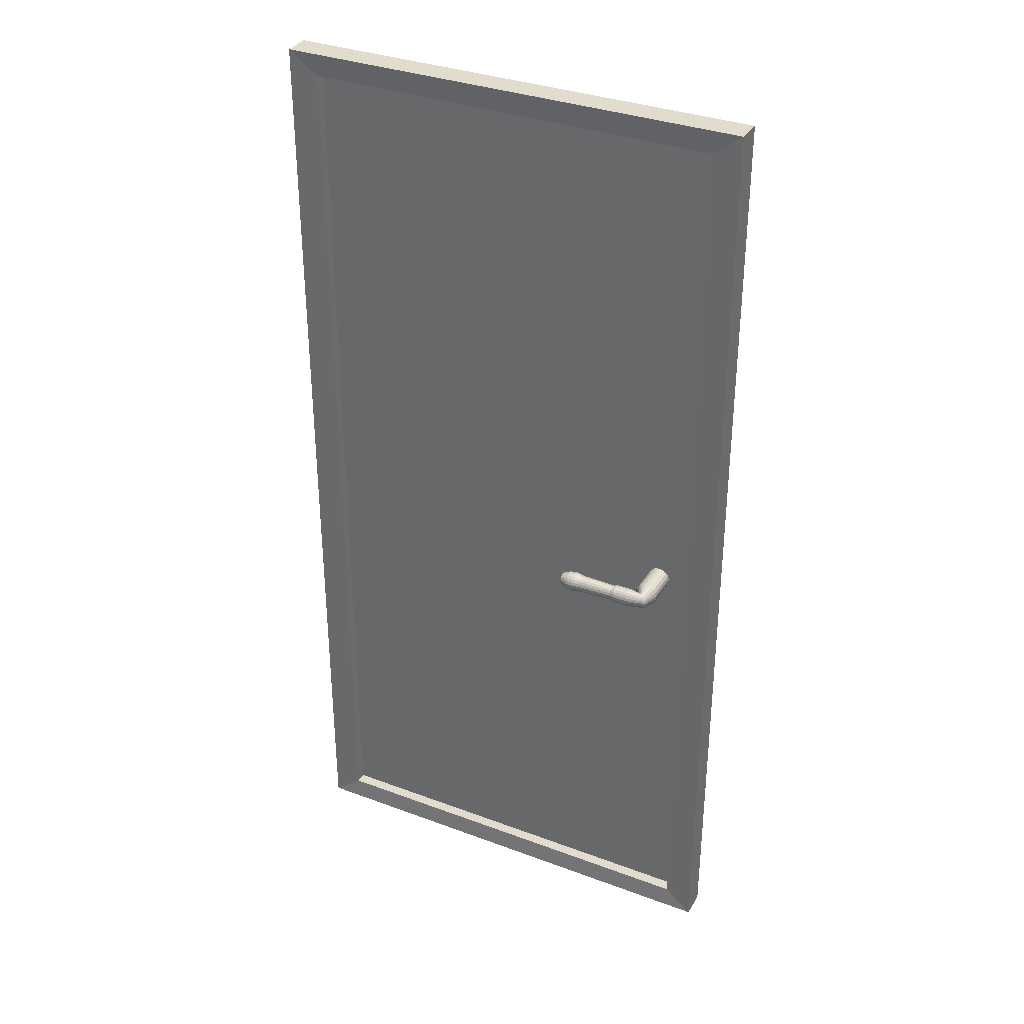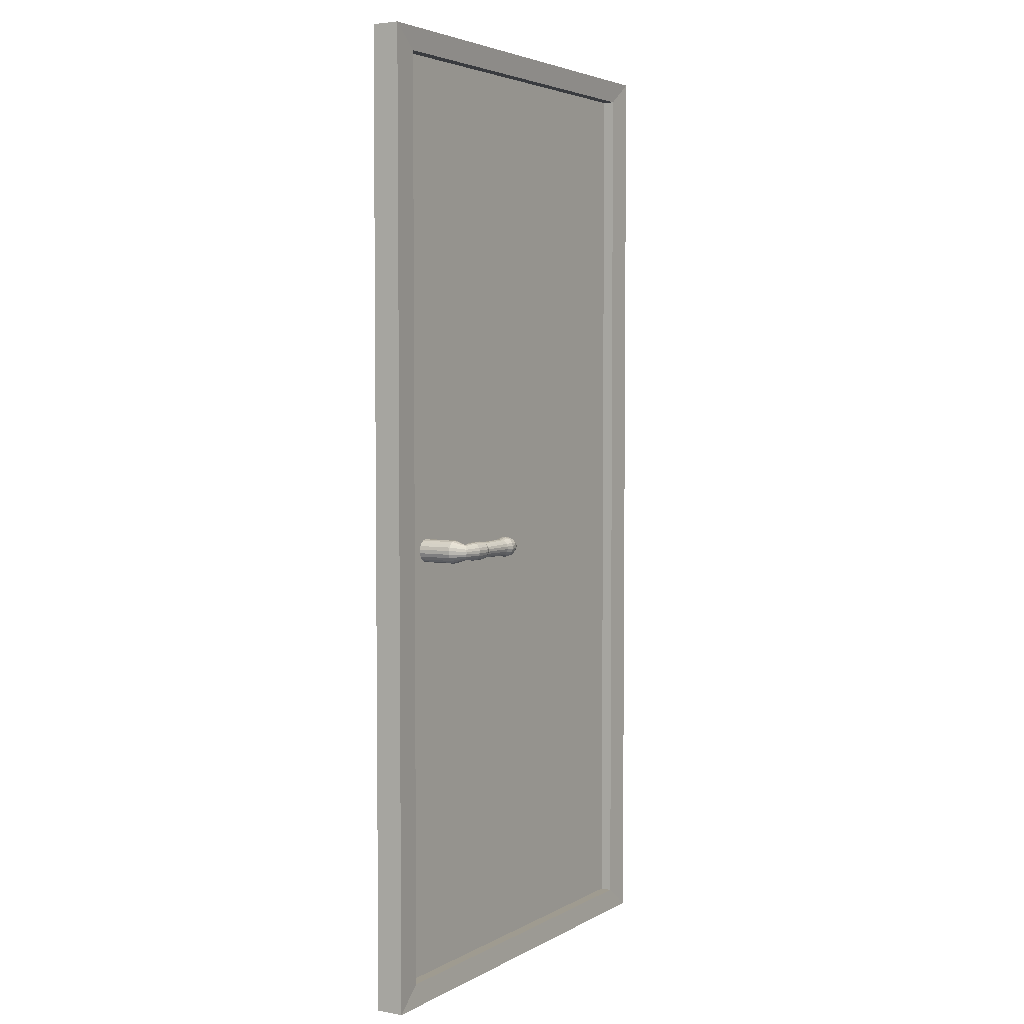
<metadata>
{"format":"obj","ext":"obj","renderer":"f3d","projection":"perspective","resolution":1024,"background":"white","views":[{"elev":34.1,"azim":26.8,"up":"+Y"},{"elev":4.0,"azim":120.6,"up":"+Y"}]}
</metadata>
<code>
o Cube.001
v 1 0.1087 -0.1935
v 1 0.1087 -0.07788
v -1 0.1087 -0.07788
v -1 0.1087 -0.1935
v 1 4.176 -0.1935
v -1 4.176 -0.1935
v -1 4.176 -0.07788
v 1 4.176 -0.07788
v 0.8764 0.204 -0.1863
v 0.8764 4.08 -0.1863
v -0.8764 0.204 -0.1863
v -0.8764 4.08 -0.1863
v 0.8764 4.08 -0.08502
v 0.8764 0.204 -0.08503
v -0.8764 4.08 -0.08502
v -0.8764 0.204 -0.08503
v 0.8764 4.08 -0.1379
v 0.8764 0.204 -0.1379
v -0.8764 4.08 -0.1379
v -0.8764 0.204 -0.1379
v 0.8764 0.204 -0.1334
v 0.8764 4.08 -0.1334
v -0.8764 0.204 -0.1334
v -0.8764 4.08 -0.1334
f 1 2 3 4
f 5 6 7 8
f 1 5 8 2
f 3 7 6 4
f 1 9 10 5
f 9 1 4 11
f 6 12 11 4
f 5 10 12 6
f 8 13 14 2
f 7 15 13 8
f 3 16 15 7
f 2 14 16 3
f 13 17 18 14
f 15 19 17 13
f 16 20 19 15
f 14 18 20 16
f 18 17 19 20
f 9 21 22 10
f 11 23 21 9
f 12 24 23 11
f 10 22 24 12
f 22 21 23 24
o Cylinder
v 0.7349 2.024 -0.1217
v 0.7693 2.059 -0.1217
v 0.7783 2.046 -0.1217
v 0.7783 2.046 -0.1504
v 0.7693 2.059 -0.1504
v 0.7349 2.024 -0.1504
v 0.783 2.032 -0.1217
v 0.783 2.032 -0.1504
v 0.783 2.017 -0.1217
v 0.783 2.017 -0.1504
v 0.7783 2.002 -0.1217
v 0.7783 2.002 -0.1504
v 0.7693 1.99 -0.1217
v 0.7693 1.99 -0.1504
v 0.757 1.981 -0.1217
v 0.757 1.981 -0.1504
v 0.7425 1.976 -0.1217
v 0.7425 1.976 -0.1504
v 0.7273 1.976 -0.1217
v 0.7273 1.976 -0.1504
v 0.7128 1.981 -0.1217
v 0.7128 1.981 -0.1504
v 0.7005 1.99 -0.1217
v 0.7005 1.99 -0.1504
v 0.6916 2.002 -0.1217
v 0.6916 2.002 -0.1504
v 0.6869 2.017 -0.1217
v 0.6869 2.017 -0.1504
v 0.6869 2.032 -0.1217
v 0.6869 2.032 -0.1504
v 0.6916 2.046 -0.1217
v 0.6916 2.046 -0.1504
v 0.7005 2.059 -0.1217
v 0.7005 2.059 -0.1504
v 0.7128 2.068 -0.1217
v 0.7128 2.068 -0.1504
v 0.7273 2.072 -0.1217
v 0.7273 2.072 -0.1504
v 0.7425 2.072 -0.1217
v 0.7425 2.072 -0.1504
v 0.757 2.068 -0.1217
v 0.757 2.068 -0.1504
v 0.7693 2.059 0.02277
v 0.7783 2.046 0.02277
v 0.7783 2.046 -0.2949
v 0.7693 2.059 -0.2949
v 0.783 2.032 0.02277
v 0.783 2.032 -0.2949
v 0.783 2.017 0.02277
v 0.783 2.017 -0.2949
v 0.7783 2.002 0.02277
v 0.7783 2.002 -0.2949
v 0.7693 1.99 0.02277
v 0.7693 1.99 -0.2949
v 0.757 1.981 0.02277
v 0.757 1.981 -0.2949
v 0.7425 1.976 0.02277
v 0.7425 1.976 -0.2949
v 0.7273 1.976 0.02277
v 0.7273 1.976 -0.2949
v 0.7128 1.981 0.02277
v 0.7128 1.981 -0.2949
v 0.7005 1.99 0.02277
v 0.7005 1.99 -0.2949
v 0.6916 2.002 0.02277
v 0.6916 2.002 -0.2949
v 0.6869 2.017 0.02277
v 0.6869 2.017 -0.2949
v 0.6869 2.032 0.02277
v 0.6869 2.032 -0.2949
v 0.6916 2.046 0.02277
v 0.6916 2.046 -0.2949
v 0.7005 2.059 0.02277
v 0.7005 2.059 -0.2949
v 0.7128 2.068 0.02277
v 0.7128 2.068 -0.2949
v 0.7273 2.072 0.02277
v 0.7273 2.072 -0.2949
v 0.7425 2.072 0.02277
v 0.7425 2.072 -0.2949
v 0.757 2.068 0.02277
v 0.757 2.068 -0.2949
v 0.7452 2.053 0.0806
v 0.751 2.047 0.08635
v 0.7452 2.053 -0.3527
v 0.751 2.047 -0.3585
v 0.7385 2.056 0.07383
v 0.7385 2.056 -0.346
v 0.7314 2.056 0.06671
v 0.7314 2.056 -0.3389
v 0.7246 2.053 0.05994
v 0.7246 2.053 -0.3321
v 0.7188 2.047 0.05418
v 0.7188 2.047 -0.3263
v 0.7147 2.039 0.05
v 0.7147 2.039 -0.3221
v 0.7125 2.029 0.0478
v 0.7125 2.029 -0.3199
v 0.7125 2.019 0.0478
v 0.7125 2.019 -0.3199
v 0.7147 2.01 0.05
v 0.7147 2.01 -0.3221
v 0.7188 2.002 0.05418
v 0.7188 2.002 -0.3263
v 0.7246 1.996 0.05994
v 0.7246 1.996 -0.3321
v 0.7314 1.993 0.06671
v 0.7314 1.993 -0.3389
v 0.7385 1.993 0.07383
v 0.7385 1.993 -0.346
v 0.7452 1.996 0.0806
v 0.7452 1.996 -0.3527
v 0.751 2.002 0.08635
v 0.751 2.002 -0.3585
v 0.7552 2.01 0.09054
v 0.7552 2.01 -0.3627
v 0.7574 2.019 0.09274
v 0.7574 2.019 -0.3649
v 0.7574 2.029 0.09274
v 0.7574 2.029 -0.3649
v 0.7552 2.039 0.09054
v 0.7552 2.039 -0.3627
v 0.6788 2.051 0.0993
v 0.6788 2.042 0.1063
v 0.6788 2.051 -0.3714
v 0.6788 2.042 -0.3784
v 0.6788 2.03 0.11
v 0.6788 2.03 -0.3821
v 0.6788 2.018 0.11
v 0.6788 2.018 -0.3821
v 0.6788 2.007 0.1063
v 0.6788 2.007 -0.3784
v 0.6788 1.997 0.0993
v 0.6788 1.997 -0.3714
v 0.6788 1.99 0.08965
v 0.6788 1.99 -0.3618
v 0.6788 1.987 0.07832
v 0.6788 1.987 -0.3505
v 0.6788 1.987 0.0664
v 0.6788 1.987 -0.3385
v 0.6788 1.99 0.05507
v 0.6788 1.99 -0.3272
v 0.6788 1.997 0.04543
v 0.6788 1.997 -0.3176
v 0.6788 2.007 0.03842
v 0.6788 2.007 -0.3106
v 0.6788 2.018 0.03474
v 0.6788 2.018 -0.3069
v 0.6788 2.03 0.03474
v 0.6788 2.03 -0.3069
v 0.6788 2.042 0.03842
v 0.6788 2.042 -0.3106
v 0.6788 2.051 0.04543
v 0.6788 2.051 -0.3176
v 0.6788 2.058 0.05507
v 0.6788 2.058 -0.3272
v 0.6788 2.062 0.0664
v 0.6788 2.062 -0.3385
v 0.6788 2.062 0.07832
v 0.6788 2.062 -0.3505
v 0.6788 2.058 0.08965
v 0.6788 2.058 -0.3618
v 0.6145 2.058 0.08965
v 0.6145 2.051 0.0993
v 0.6145 2.058 -0.3618
v 0.6145 2.051 -0.3714
v 0.6145 2.062 0.07832
v 0.6145 2.062 -0.3505
v 0.6145 2.062 0.0664
v 0.6145 2.062 -0.3385
v 0.6145 2.058 0.05507
v 0.6145 2.058 -0.3272
v 0.6145 2.051 0.04543
v 0.6145 2.051 -0.3176
v 0.6145 2.042 0.03842
v 0.6145 2.042 -0.3106
v 0.6145 2.03 0.03474
v 0.6145 2.03 -0.3069
v 0.6145 2.018 0.03474
v 0.6145 2.018 -0.3069
v 0.6145 2.007 0.03842
v 0.6145 2.007 -0.3106
v 0.6145 1.997 0.04542
v 0.6145 1.997 -0.3176
v 0.6145 1.99 0.05507
v 0.6145 1.99 -0.3272
v 0.6145 1.987 0.0664
v 0.6145 1.987 -0.3385
v 0.6145 1.987 0.07832
v 0.6145 1.987 -0.3505
v 0.6145 1.99 0.08965
v 0.6145 1.99 -0.3618
v 0.6145 1.997 0.0993
v 0.6145 1.997 -0.3714
v 0.6145 2.007 0.1063
v 0.6145 2.007 -0.3784
v 0.6145 2.018 0.11
v 0.6145 2.018 -0.3821
v 0.6145 2.03 0.11
v 0.6145 2.03 -0.3821
v 0.6145 2.042 0.1063
v 0.6145 2.042 -0.3784
v 0.5983 2.047 0.0953
v 0.5983 2.039 0.1013
v 0.5983 2.047 -0.3674
v 0.5983 2.039 -0.3734
v 0.5983 2.029 0.1044
v 0.5983 2.029 -0.3765
v 0.5983 2.019 0.1044
v 0.5983 2.019 -0.3765
v 0.5983 2.01 0.1013
v 0.5983 2.01 -0.3734
v 0.5983 2.001 0.0953
v 0.5983 2.001 -0.3674
v 0.5983 1.995 0.08709
v 0.5983 1.995 -0.3592
v 0.5983 1.992 0.07744
v 0.5983 1.992 -0.3496
v 0.5983 1.992 0.06729
v 0.5983 1.992 -0.3394
v 0.5983 1.995 0.05763
v 0.5983 1.995 -0.3298
v 0.5983 2.001 0.04942
v 0.5983 2.001 -0.3216
v 0.5983 2.01 0.04346
v 0.5983 2.01 -0.3156
v 0.5983 2.019 0.04032
v 0.5983 2.019 -0.3125
v 0.5983 2.029 0.04032
v 0.5983 2.029 -0.3125
v 0.5983 2.039 0.04346
v 0.5983 2.039 -0.3156
v 0.5983 2.047 0.04943
v 0.5983 2.047 -0.3216
v 0.5983 2.053 0.05764
v 0.5983 2.053 -0.3298
v 0.5983 2.056 0.06729
v 0.5983 2.056 -0.3394
v 0.5983 2.056 0.07744
v 0.5983 2.056 -0.3496
v 0.5983 2.053 0.08709
v 0.5983 2.053 -0.3592
v 0.4502 2.057 0.08891
v 0.4502 2.05 0.09814
v 0.4502 2.057 -0.3611
v 0.4502 2.05 -0.3703
v 0.4502 2.06 0.07806
v 0.4502 2.06 -0.3502
v 0.4502 2.06 0.06666
v 0.4502 2.06 -0.3388
v 0.4502 2.057 0.05581
v 0.4502 2.057 -0.328
v 0.4502 2.05 0.04658
v 0.4502 2.05 -0.3187
v 0.4502 2.041 0.03988
v 0.4502 2.041 -0.312
v 0.4502 2.03 0.03635
v 0.4502 2.03 -0.3085
v 0.4502 2.019 0.03635
v 0.4502 2.019 -0.3085
v 0.4502 2.008 0.03988
v 0.4502 2.008 -0.312
v 0.4502 1.999 0.04658
v 0.4502 1.999 -0.3187
v 0.4502 1.992 0.05581
v 0.4502 1.992 -0.328
v 0.4502 1.988 0.06666
v 0.4502 1.988 -0.3388
v 0.4502 1.988 0.07806
v 0.4502 1.988 -0.3502
v 0.4502 1.992 0.08891
v 0.4502 1.992 -0.3611
v 0.4502 1.999 0.09814
v 0.4502 1.999 -0.3703
v 0.4502 2.008 0.1048
v 0.4502 2.008 -0.377
v 0.4502 2.019 0.1084
v 0.4502 2.019 -0.3805
v 0.4502 2.03 0.1084
v 0.4502 2.03 -0.3805
v 0.4502 2.041 0.1048
v 0.4502 2.041 -0.377
v 0.4177 2.055 0.1026
v 0.4177 2.044 0.1105
v 0.4177 2.055 -0.3748
v 0.4177 2.044 -0.3826
v 0.4177 2.031 0.1146
v 0.4177 2.031 -0.3868
v 0.4177 2.018 0.1146
v 0.4177 2.018 -0.3868
v 0.4177 2.005 0.1105
v 0.4177 2.005 -0.3826
v 0.4177 1.994 0.1026
v 0.4177 1.994 -0.3748
v 0.4177 1.986 0.0918
v 0.4177 1.986 -0.3639
v 0.4177 1.982 0.07906
v 0.4177 1.982 -0.3512
v 0.4177 1.982 0.06566
v 0.4177 1.982 -0.3378
v 0.4177 1.986 0.05292
v 0.4177 1.986 -0.3251
v 0.4177 1.994 0.04209
v 0.4177 1.994 -0.3142
v 0.4177 2.005 0.03421
v 0.4177 2.005 -0.3064
v 0.4177 2.018 0.03007
v 0.4177 2.018 -0.3022
v 0.4177 2.031 0.03007
v 0.4177 2.031 -0.3022
v 0.4177 2.044 0.03421
v 0.4177 2.044 -0.3064
v 0.4177 2.055 0.04209
v 0.4177 2.055 -0.3142
v 0.4177 2.062 0.05292
v 0.4177 2.062 -0.3251
v 0.4177 2.067 0.06566
v 0.4177 2.067 -0.3378
v 0.4177 2.067 0.07906
v 0.4177 2.067 -0.3512
v 0.4177 2.062 0.0918
v 0.4177 2.062 -0.3639
v 0.3884 2.06 0.09038
v 0.3884 2.052 0.1004
v 0.3884 2.06 -0.3625
v 0.3884 2.052 -0.3726
v 0.3884 2.064 0.07857
v 0.3884 2.064 -0.3507
v 0.3884 2.064 0.06615
v 0.3884 2.064 -0.3383
v 0.3884 2.06 0.05434
v 0.3884 2.06 -0.3265
v 0.3884 2.052 0.04429
v 0.3884 2.052 -0.3164
v 0.3884 2.042 0.03698
v 0.3884 2.042 -0.3091
v 0.3884 2.031 0.03315
v 0.3884 2.031 -0.3053
v 0.3884 2.018 0.03315
v 0.3884 2.018 -0.3053
v 0.3884 2.006 0.03698
v 0.3884 2.006 -0.3091
v 0.3884 1.996 0.04429
v 0.3884 1.996 -0.3164
v 0.3884 1.989 0.05434
v 0.3884 1.989 -0.3265
v 0.3884 1.985 0.06615
v 0.3884 1.985 -0.3383
v 0.3884 1.985 0.07857
v 0.3884 1.985 -0.3507
v 0.3884 1.989 0.09038
v 0.3884 1.989 -0.3625
v 0.3884 1.996 0.1004
v 0.3884 1.996 -0.3726
v 0.3884 2.006 0.1077
v 0.3884 2.006 -0.3799
v 0.3884 2.018 0.1116
v 0.3884 2.018 -0.3837
v 0.3884 2.03 0.1116
v 0.3884 2.03 -0.3837
v 0.3884 2.042 0.1077
v 0.3884 2.042 -0.3799
v 0.3575 2.043 0.09086
v 0.3575 2.036 0.09567
v 0.3575 2.043 -0.363
v 0.3575 2.036 -0.3678
v 0.3575 2.028 0.0982
v 0.3575 2.028 -0.3703
v 0.3575 2.02 0.0982
v 0.3575 2.02 -0.3703
v 0.3575 2.012 0.09567
v 0.3575 2.012 -0.3678
v 0.3575 2.006 0.09086
v 0.3575 2.006 -0.363
v 0.3575 2.001 0.08424
v 0.3575 2.001 -0.3564
v 0.3575 1.998 0.07645
v 0.3575 1.998 -0.3486
v 0.3575 1.998 0.06827
v 0.3575 1.998 -0.3404
v 0.3575 2.001 0.06048
v 0.3575 2.001 -0.3326
v 0.3575 2.006 0.05386
v 0.3575 2.006 -0.326
v 0.3575 2.012 0.04905
v 0.3575 2.012 -0.3212
v 0.3575 2.02 0.04652
v 0.3575 2.02 -0.3187
v 0.3575 2.028 0.04652
v 0.3575 2.028 -0.3187
v 0.3575 2.036 0.04905
v 0.3575 2.036 -0.3212
v 0.3575 2.043 0.05386
v 0.3575 2.043 -0.326
v 0.3575 2.048 0.06048
v 0.3575 2.048 -0.3326
v 0.3575 2.05 0.06827
v 0.3575 2.05 -0.3404
v 0.3575 2.05 0.07645
v 0.3575 2.05 -0.3486
v 0.3575 2.048 0.08424
v 0.3575 2.048 -0.3564
v 0.3575 2.024 0.07236
v 0.3575 2.024 -0.3445
f 25 26 27
f 28 29 30
f 25 27 31
f 32 28 30
f 25 31 33
f 34 32 30
f 25 33 35
f 36 34 30
f 25 35 37
f 38 36 30
f 25 37 39
f 40 38 30
f 25 39 41
f 42 40 30
f 25 41 43
f 44 42 30
f 25 43 45
f 46 44 30
f 25 45 47
f 48 46 30
f 25 47 49
f 50 48 30
f 25 49 51
f 52 50 30
f 25 51 53
f 54 52 30
f 25 53 55
f 56 54 30
f 25 55 57
f 58 56 30
f 25 57 59
f 60 58 30
f 25 59 61
f 62 60 30
f 25 61 63
f 64 62 30
f 25 63 65
f 66 64 30
f 65 26 25
f 30 29 66
f 26 67 68 27
f 69 70 29 28
f 27 68 71 31
f 72 69 28 32
f 31 71 73 33
f 74 72 32 34
f 33 73 75 35
f 76 74 34 36
f 35 75 77 37
f 78 76 36 38
f 37 77 79 39
f 80 78 38 40
f 39 79 81 41
f 82 80 40 42
f 41 81 83 43
f 84 82 42 44
f 43 83 85 45
f 86 84 44 46
f 45 85 87 47
f 88 86 46 48
f 47 87 89 49
f 90 88 48 50
f 49 89 91 51
f 92 90 50 52
f 51 91 93 53
f 94 92 52 54
f 53 93 95 55
f 96 94 54 56
f 55 95 97 57
f 98 96 56 58
f 57 97 99 59
f 100 98 58 60
f 59 99 101 61
f 102 100 60 62
f 61 101 103 63
f 104 102 62 64
f 63 103 105 65
f 106 104 64 66
f 67 26 65 105
f 66 29 70 106
f 67 105 107 108
f 109 106 70 110
f 105 103 111 107
f 112 104 106 109
f 103 101 113 111
f 114 102 104 112
f 101 99 115 113
f 116 100 102 114
f 99 97 117 115
f 118 98 100 116
f 97 95 119 117
f 120 96 98 118
f 95 93 121 119
f 122 94 96 120
f 93 91 123 121
f 124 92 94 122
f 91 89 125 123
f 126 90 92 124
f 89 87 127 125
f 128 88 90 126
f 87 85 129 127
f 130 86 88 128
f 85 83 131 129
f 132 84 86 130
f 83 81 133 131
f 134 82 84 132
f 81 79 135 133
f 136 80 82 134
f 79 77 137 135
f 138 78 80 136
f 77 75 139 137
f 140 76 78 138
f 75 73 141 139
f 142 74 76 140
f 73 71 143 141
f 144 72 74 142
f 71 68 145 143
f 146 69 72 144
f 68 67 108 145
f 110 70 69 146
f 145 108 147 148
f 149 110 146 150
f 143 145 148 151
f 150 146 144 152
f 141 143 151 153
f 152 144 142 154
f 139 141 153 155
f 154 142 140 156
f 137 139 155 157
f 156 140 138 158
f 135 137 157 159
f 158 138 136 160
f 133 135 159 161
f 160 136 134 162
f 131 133 161 163
f 162 134 132 164
f 129 131 163 165
f 164 132 130 166
f 127 129 165 167
f 166 130 128 168
f 125 127 167 169
f 168 128 126 170
f 123 125 169 171
f 170 126 124 172
f 121 123 171 173
f 172 124 122 174
f 119 121 173 175
f 174 122 120 176
f 117 119 175 177
f 176 120 118 178
f 115 117 177 179
f 178 118 116 180
f 113 115 179 181
f 180 116 114 182
f 111 113 181 183
f 182 114 112 184
f 107 111 183 185
f 184 112 109 186
f 108 107 185 147
f 186 109 110 149
f 147 185 187 188
f 189 186 149 190
f 185 183 191 187
f 192 184 186 189
f 183 181 193 191
f 194 182 184 192
f 181 179 195 193
f 196 180 182 194
f 179 177 197 195
f 198 178 180 196
f 177 175 199 197
f 200 176 178 198
f 175 173 201 199
f 202 174 176 200
f 173 171 203 201
f 204 172 174 202
f 171 169 205 203
f 206 170 172 204
f 169 167 207 205
f 208 168 170 206
f 167 165 209 207
f 210 166 168 208
f 165 163 211 209
f 212 164 166 210
f 163 161 213 211
f 214 162 164 212
f 161 159 215 213
f 216 160 162 214
f 159 157 217 215
f 218 158 160 216
f 157 155 219 217
f 220 156 158 218
f 155 153 221 219
f 222 154 156 220
f 153 151 223 221
f 224 152 154 222
f 151 148 225 223
f 226 150 152 224
f 148 147 188 225
f 190 149 150 226
f 225 188 227 228
f 229 190 226 230
f 223 225 228 231
f 230 226 224 232
f 221 223 231 233
f 232 224 222 234
f 219 221 233 235
f 234 222 220 236
f 217 219 235 237
f 236 220 218 238
f 215 217 237 239
f 238 218 216 240
f 213 215 239 241
f 240 216 214 242
f 211 213 241 243
f 242 214 212 244
f 209 211 243 245
f 244 212 210 246
f 207 209 245 247
f 246 210 208 248
f 205 207 247 249
f 248 208 206 250
f 203 205 249 251
f 250 206 204 252
f 201 203 251 253
f 252 204 202 254
f 199 201 253 255
f 254 202 200 256
f 197 199 255 257
f 256 200 198 258
f 195 197 257 259
f 258 198 196 260
f 193 195 259 261
f 260 196 194 262
f 191 193 261 263
f 262 194 192 264
f 187 191 263 265
f 264 192 189 266
f 188 187 265 227
f 266 189 190 229
f 227 265 267 268
f 269 266 229 270
f 265 263 271 267
f 272 264 266 269
f 263 261 273 271
f 274 262 264 272
f 261 259 275 273
f 276 260 262 274
f 259 257 277 275
f 278 258 260 276
f 257 255 279 277
f 280 256 258 278
f 255 253 281 279
f 282 254 256 280
f 253 251 283 281
f 284 252 254 282
f 251 249 285 283
f 286 250 252 284
f 249 247 287 285
f 288 248 250 286
f 247 245 289 287
f 290 246 248 288
f 245 243 291 289
f 292 244 246 290
f 243 241 293 291
f 294 242 244 292
f 241 239 295 293
f 296 240 242 294
f 239 237 297 295
f 298 238 240 296
f 237 235 299 297
f 300 236 238 298
f 235 233 301 299
f 302 234 236 300
f 233 231 303 301
f 304 232 234 302
f 231 228 305 303
f 306 230 232 304
f 228 227 268 305
f 270 229 230 306
f 305 268 307 308
f 309 270 306 310
f 303 305 308 311
f 310 306 304 312
f 301 303 311 313
f 312 304 302 314
f 299 301 313 315
f 314 302 300 316
f 297 299 315 317
f 316 300 298 318
f 295 297 317 319
f 318 298 296 320
f 293 295 319 321
f 320 296 294 322
f 291 293 321 323
f 322 294 292 324
f 289 291 323 325
f 324 292 290 326
f 287 289 325 327
f 326 290 288 328
f 285 287 327 329
f 328 288 286 330
f 283 285 329 331
f 330 286 284 332
f 281 283 331 333
f 332 284 282 334
f 279 281 333 335
f 334 282 280 336
f 277 279 335 337
f 336 280 278 338
f 275 277 337 339
f 338 278 276 340
f 273 275 339 341
f 340 276 274 342
f 271 273 341 343
f 342 274 272 344
f 267 271 343 345
f 344 272 269 346
f 268 267 345 307
f 346 269 270 309
f 307 345 347 348
f 349 346 309 350
f 345 343 351 347
f 352 344 346 349
f 343 341 353 351
f 354 342 344 352
f 341 339 355 353
f 356 340 342 354
f 339 337 357 355
f 358 338 340 356
f 337 335 359 357
f 360 336 338 358
f 335 333 361 359
f 362 334 336 360
f 333 331 363 361
f 364 332 334 362
f 331 329 365 363
f 366 330 332 364
f 329 327 367 365
f 368 328 330 366
f 327 325 369 367
f 370 326 328 368
f 325 323 371 369
f 372 324 326 370
f 323 321 373 371
f 374 322 324 372
f 321 319 375 373
f 376 320 322 374
f 319 317 377 375
f 378 318 320 376
f 317 315 379 377
f 380 316 318 378
f 315 313 381 379
f 382 314 316 380
f 313 311 383 381
f 384 312 314 382
f 311 308 385 383
f 386 310 312 384
f 308 307 348 385
f 350 309 310 386
f 385 348 387 388
f 389 350 386 390
f 383 385 388 391
f 390 386 384 392
f 381 383 391 393
f 392 384 382 394
f 379 381 393 395
f 394 382 380 396
f 377 379 395 397
f 396 380 378 398
f 375 377 397 399
f 398 378 376 400
f 373 375 399 401
f 400 376 374 402
f 371 373 401 403
f 402 374 372 404
f 369 371 403 405
f 404 372 370 406
f 367 369 405 407
f 406 370 368 408
f 365 367 407 409
f 408 368 366 410
f 363 365 409 411
f 410 366 364 412
f 361 363 411 413
f 412 364 362 414
f 359 361 413 415
f 414 362 360 416
f 357 359 415 417
f 416 360 358 418
f 355 357 417 419
f 418 358 356 420
f 353 355 419 421
f 420 356 354 422
f 351 353 421 423
f 422 354 352 424
f 347 351 423 425
f 424 352 349 426
f 348 347 425 387
f 426 349 350 389
f 427 388 387
f 389 390 428
f 427 391 388
f 390 392 428
f 427 393 391
f 392 394 428
f 427 395 393
f 394 396 428
f 427 397 395
f 396 398 428
f 427 399 397
f 398 400 428
f 427 401 399
f 400 402 428
f 427 403 401
f 402 404 428
f 427 405 403
f 404 406 428
f 427 407 405
f 406 408 428
f 427 409 407
f 408 410 428
f 427 411 409
f 410 412 428
f 427 413 411
f 412 414 428
f 427 415 413
f 414 416 428
f 427 417 415
f 416 418 428
f 427 419 417
f 418 420 428
f 427 421 419
f 420 422 428
f 427 423 421
f 422 424 428
f 427 425 423
f 424 426 428
f 427 387 425
f 426 389 428

</code>
